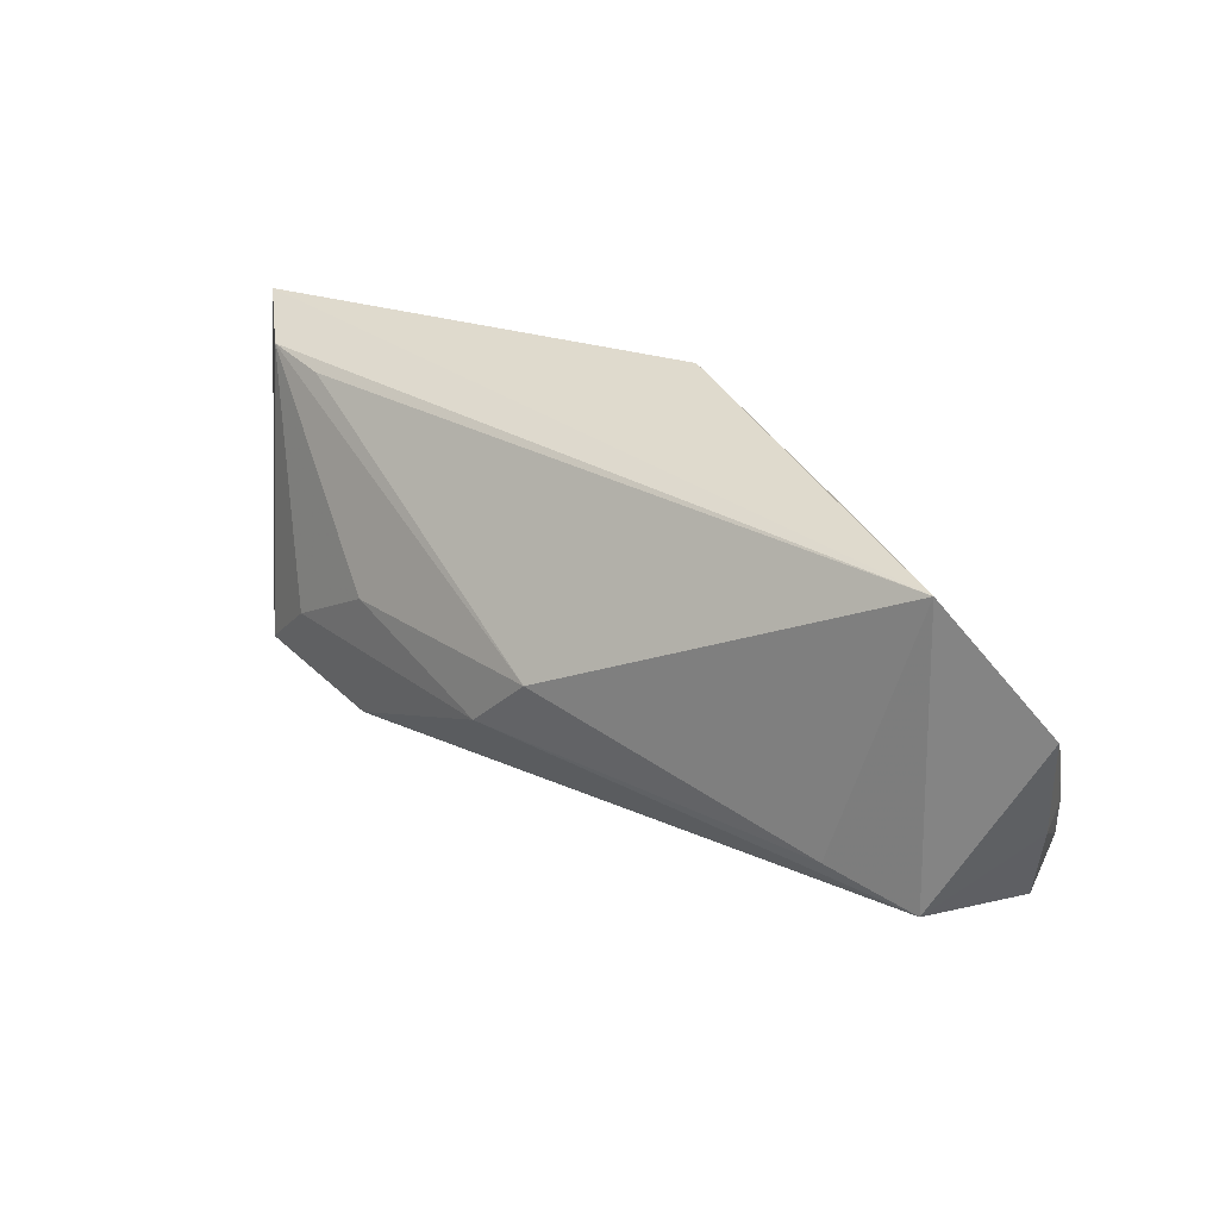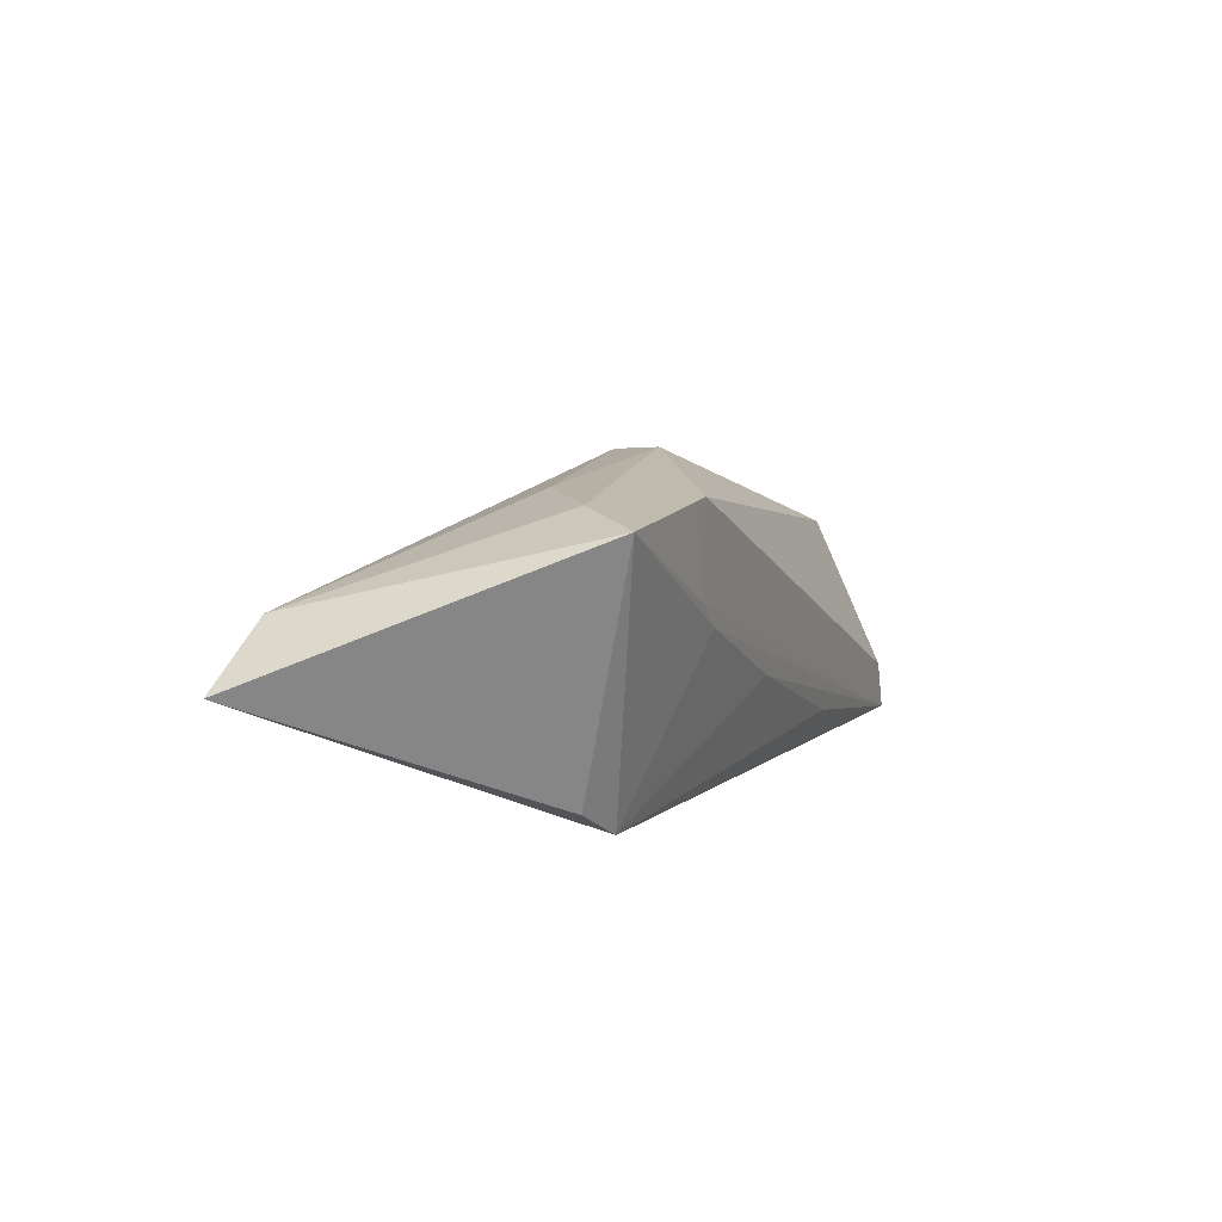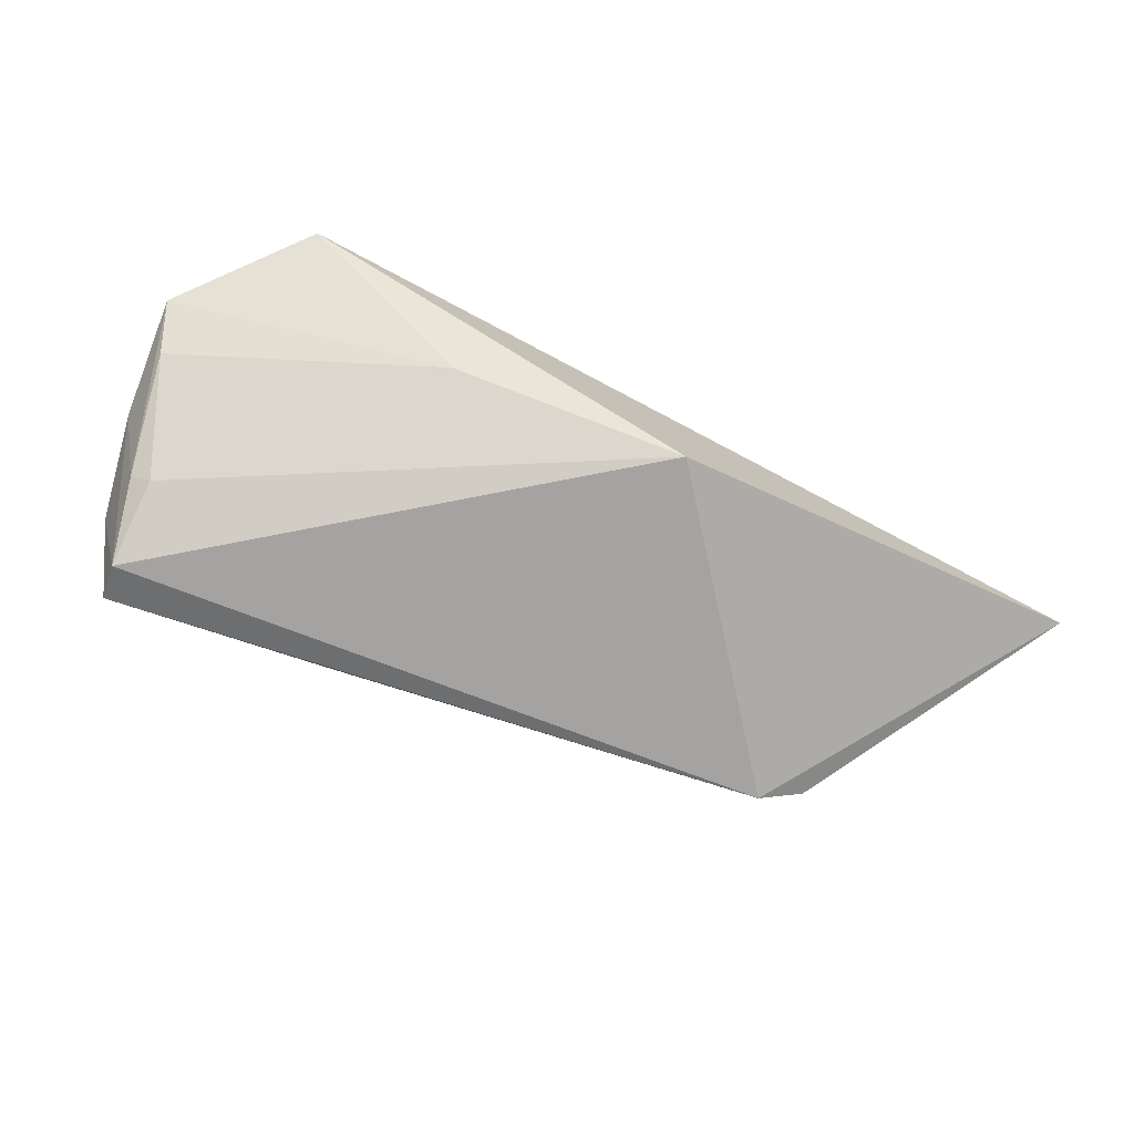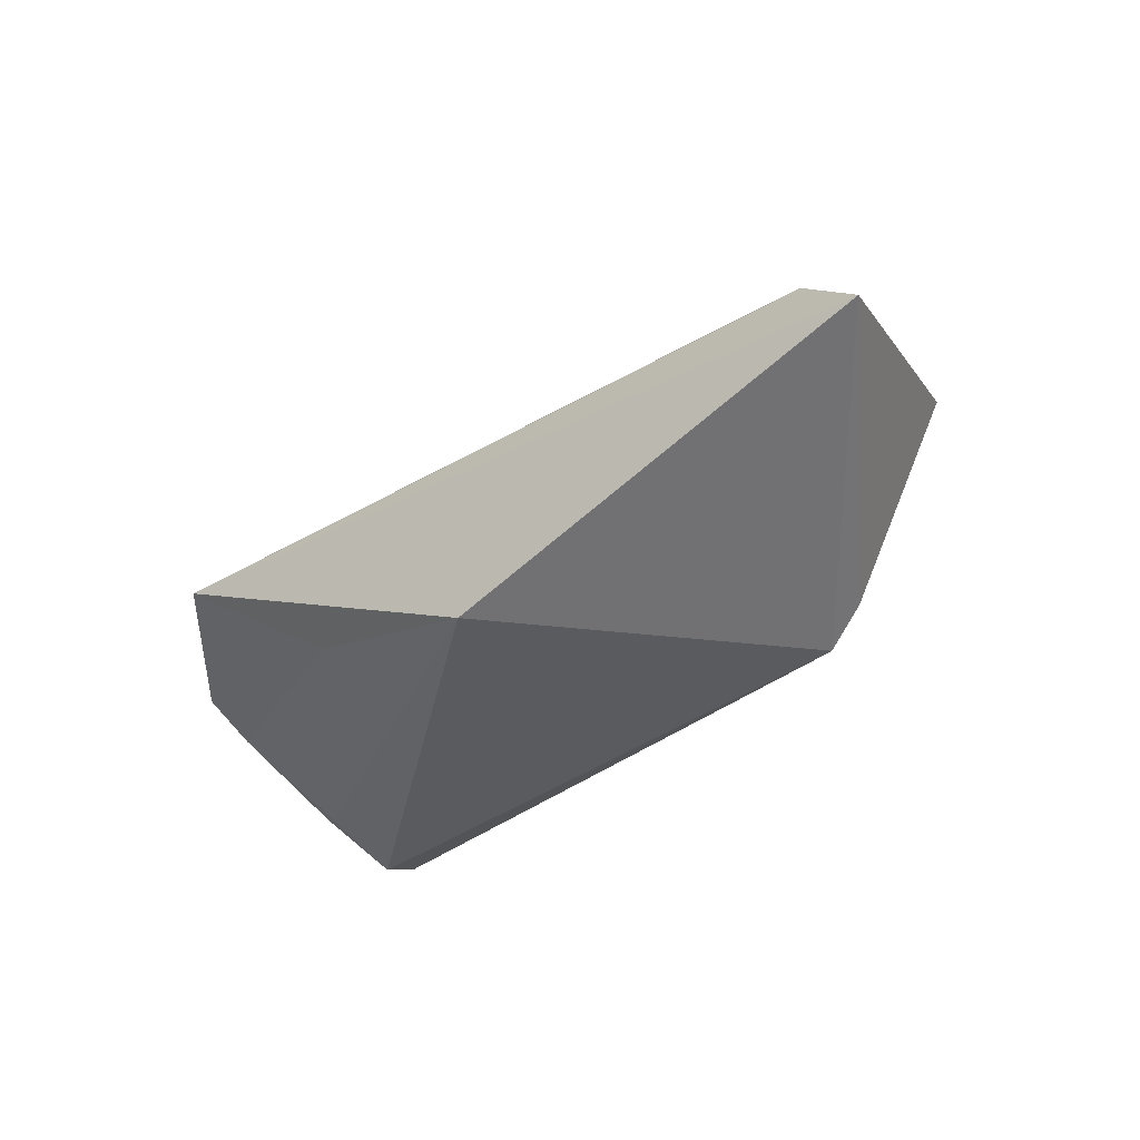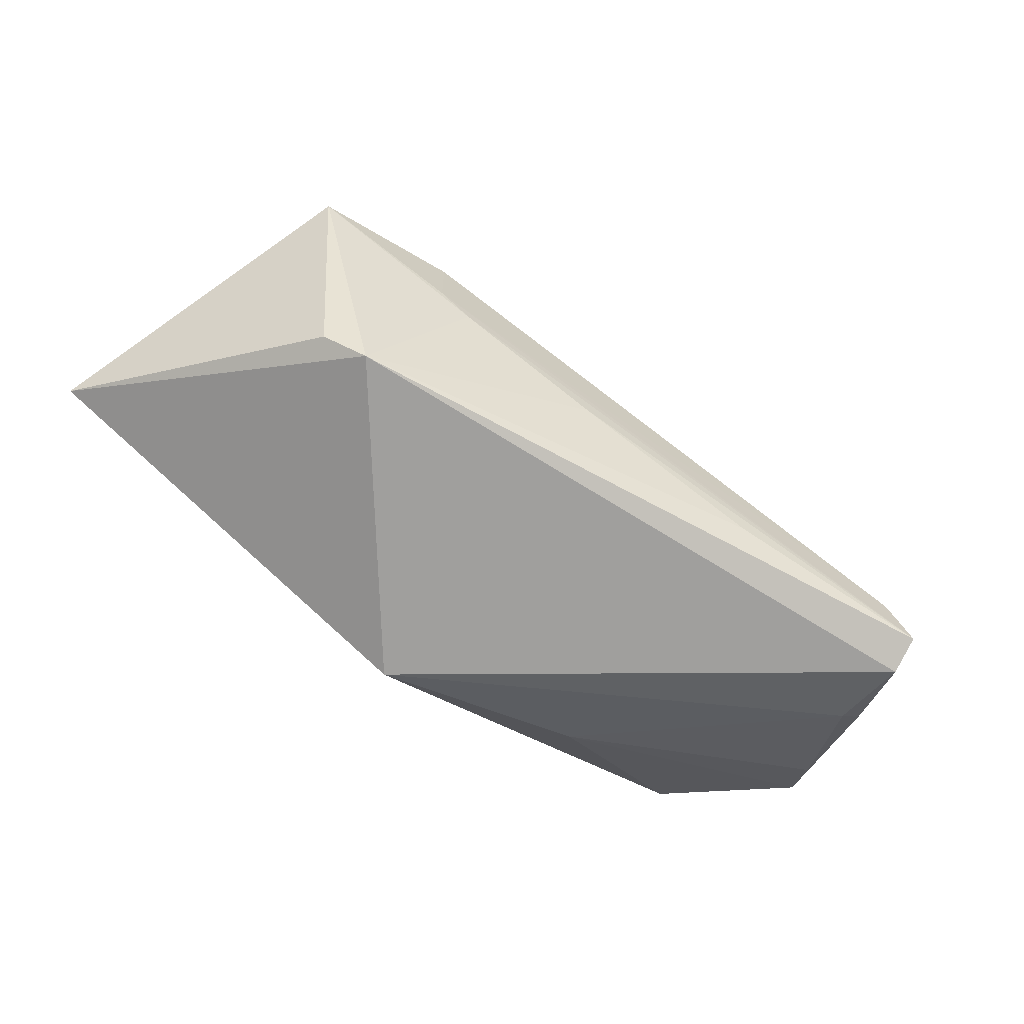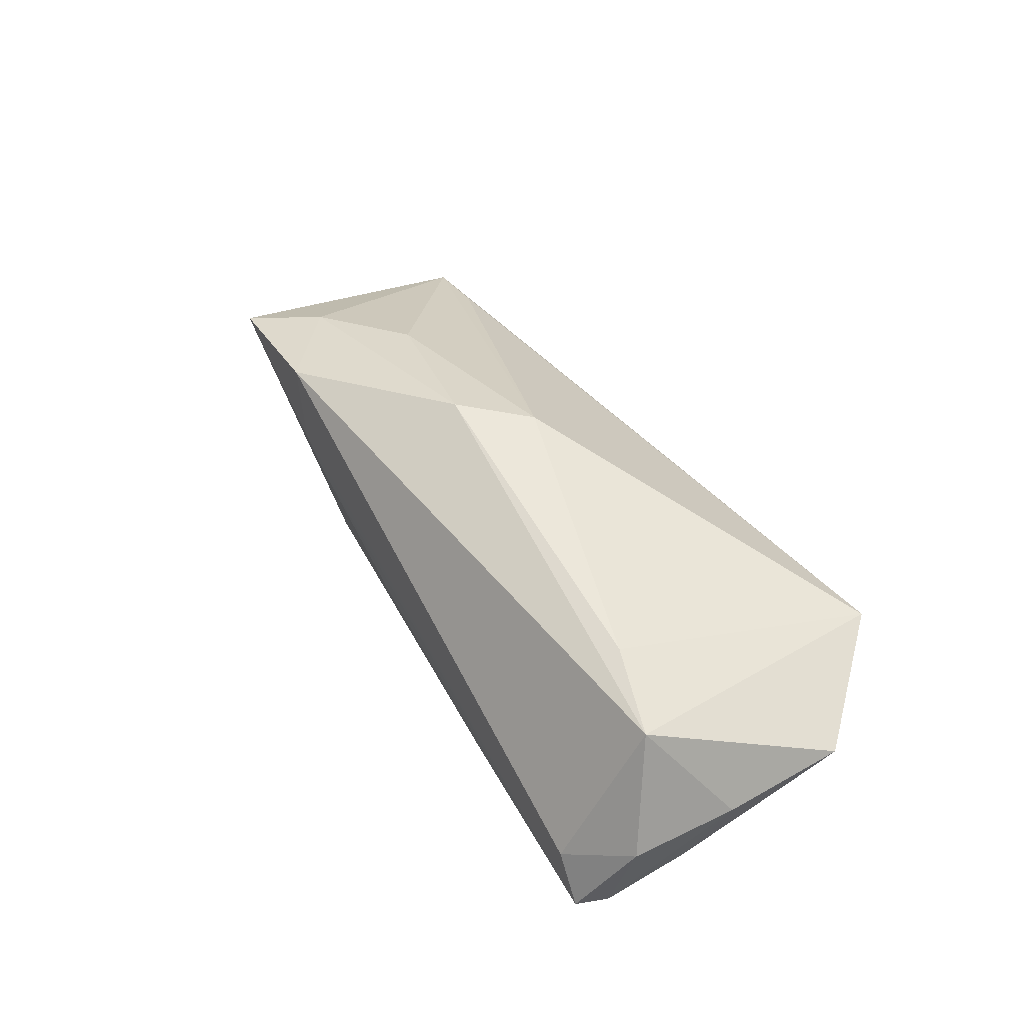
<metadata>
{"format":"obj","ext":"obj","renderer":"f3d","projection":"perspective","resolution":1024,"background":"white","views":[{"elev":32.7,"azim":41.2,"up":"+Y"},{"elev":6.8,"azim":-72.4,"up":"+Z"},{"elev":-73.1,"azim":153.3,"up":"+Z"},{"elev":-33.3,"azim":-138.8,"up":"+Z"},{"elev":-71.4,"azim":-37.5,"up":"+Z"},{"elev":40.2,"azim":56.7,"up":"+Z"}]}
</metadata>
<code>
v -0.04915 -0.01774 0.01618
v -0.04556 0.01947 0.008465
v -0.05443 0.02026 0.007288
v 0.02344 0.0191 -0.008526
v 0.05021 -0.01959 -0.018
v 0.002192 0.0005366 0.02202
v 0.04597 0.02386 0.007222
v 0.05432 -0.01878 -0.005775
v -0.02915 -0.01927 0.00706
v -0.005595 -0.007498 0.02267
v -0.00579 0.02386 -0.018
v 0.04966 -0.01479 0.009944
v 0.05735 -0.006262 -0.002023
v 0.05913 0.008619 0.001524
v -0.04015 -0.009216 -0.01477
v -0.04087 -0.00975 0.01811
v 0.02173 -0.02188 -0.01261
v 0.05062 -0.009044 -0.01383
v -0.02974 -0.01985 0.01849
v 0.04966 -0.02452 -0.01628
v -0.06321 0.02267 -0.0003359
v -0.02447 -0.01943 0.003728
v 0.05305 -0.009984 -0.01255
v -0.004107 -0.02051 -0.004417
v -0.03449 -0.01123 -0.018
v 0.03868 -0.01098 0.01345
v 0.05669 0.003395 -0.00378
v 0.04619 -0.02461 -0.009725
v -0.02822 -0.001784 0.01915
f 7 11 21
f 7 12 14
f 21 11 25
f 20 8 28
f 28 8 12
f 19 12 10
f 10 16 19
f 19 16 1
f 19 28 12
f 3 7 21
f 21 1 3
f 1 16 3
f 26 7 6
f 12 7 26
f 26 6 10
f 10 12 26
f 15 1 21
f 21 25 15
f 15 25 1
f 4 18 11
f 4 7 14
f 11 7 4
f 11 18 5
f 20 25 5
f 5 25 11
f 18 23 5
f 5 8 20
f 10 6 29
f 29 16 10
f 6 3 29
f 29 3 16
f 6 7 2
f 2 3 6
f 7 3 2
f 17 25 20
f 20 24 17
f 17 24 25
f 1 25 22
f 25 24 22
f 22 24 20
f 14 23 27
f 27 23 18
f 27 4 14
f 18 4 27
f 13 23 14
f 14 12 13
f 12 8 13
f 8 5 13
f 13 5 23
f 9 19 1
f 1 22 9
f 9 22 20
f 20 28 9
f 28 19 9

</code>
